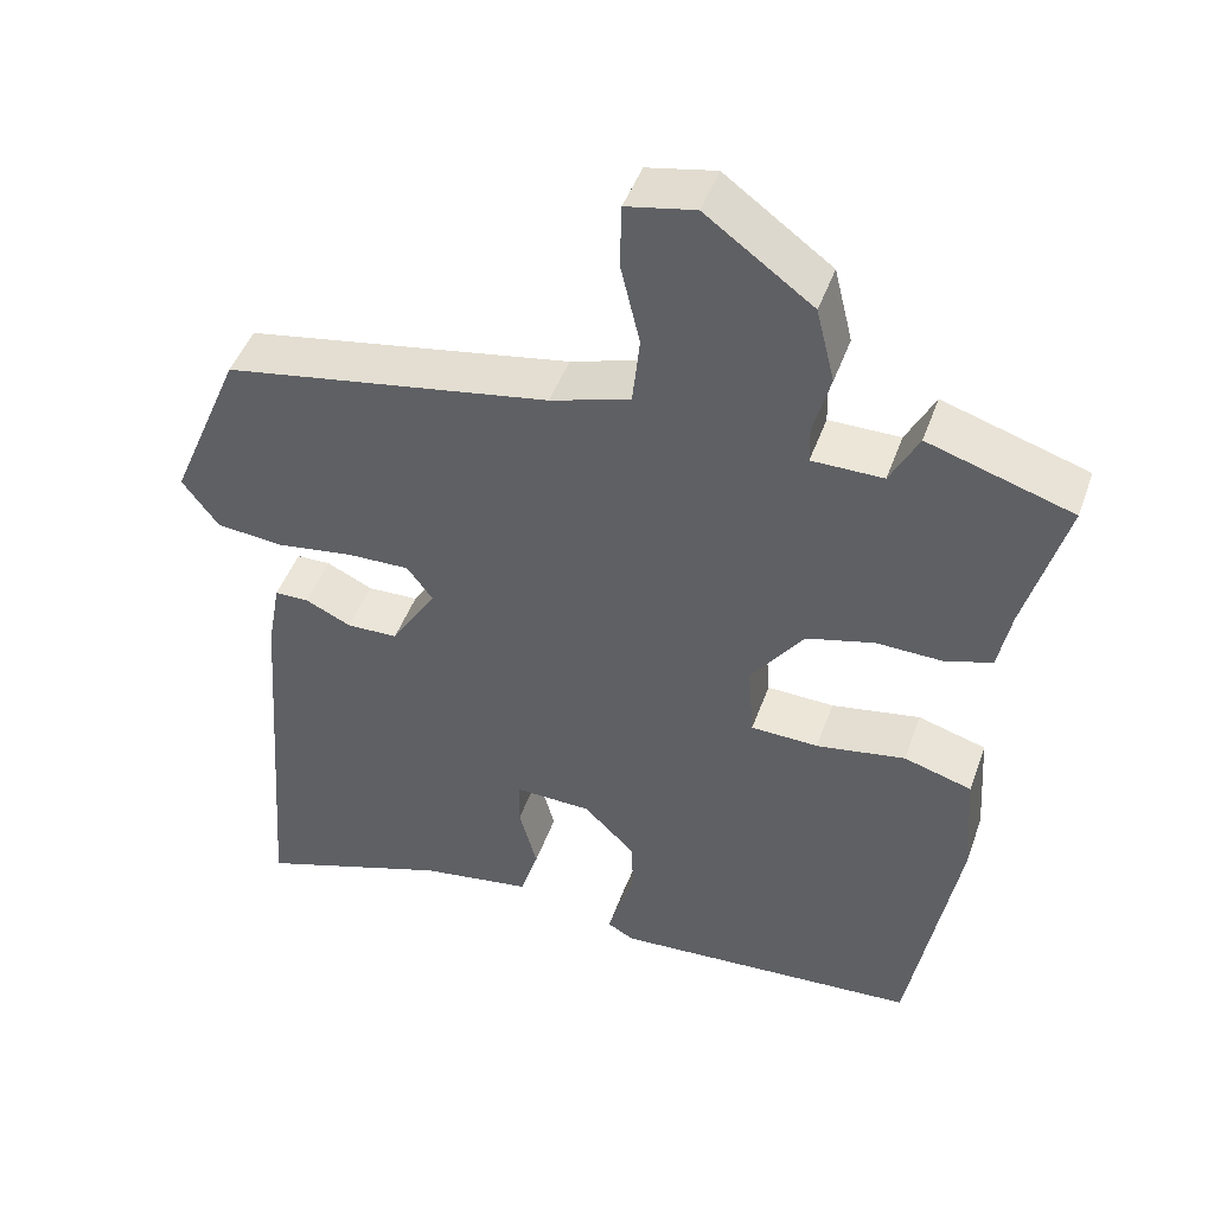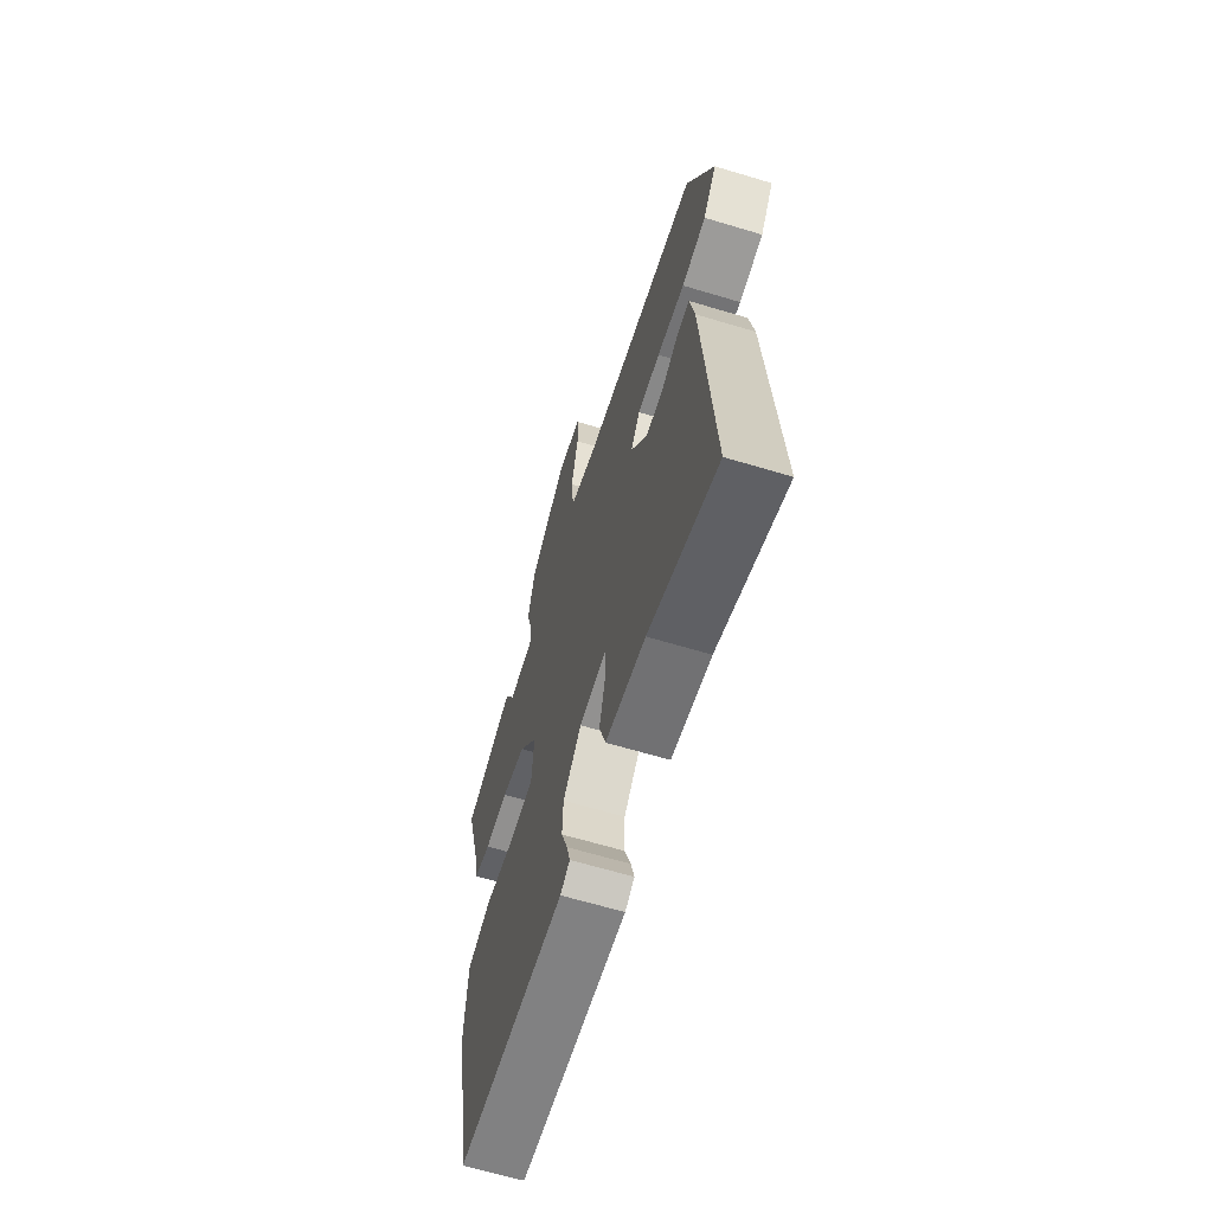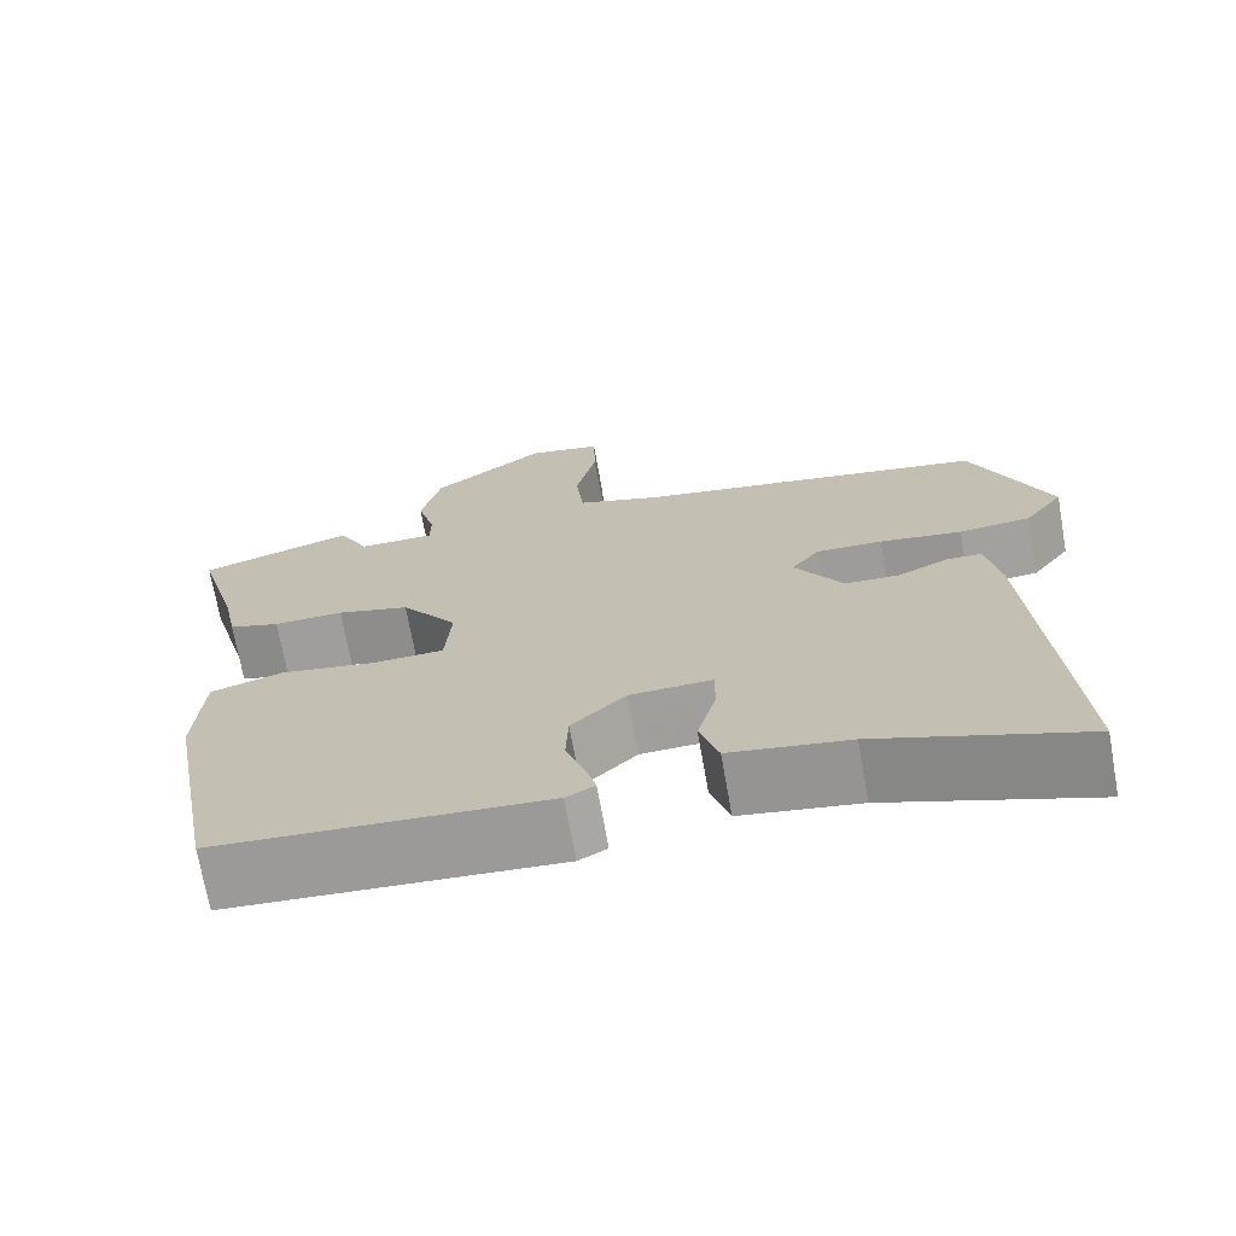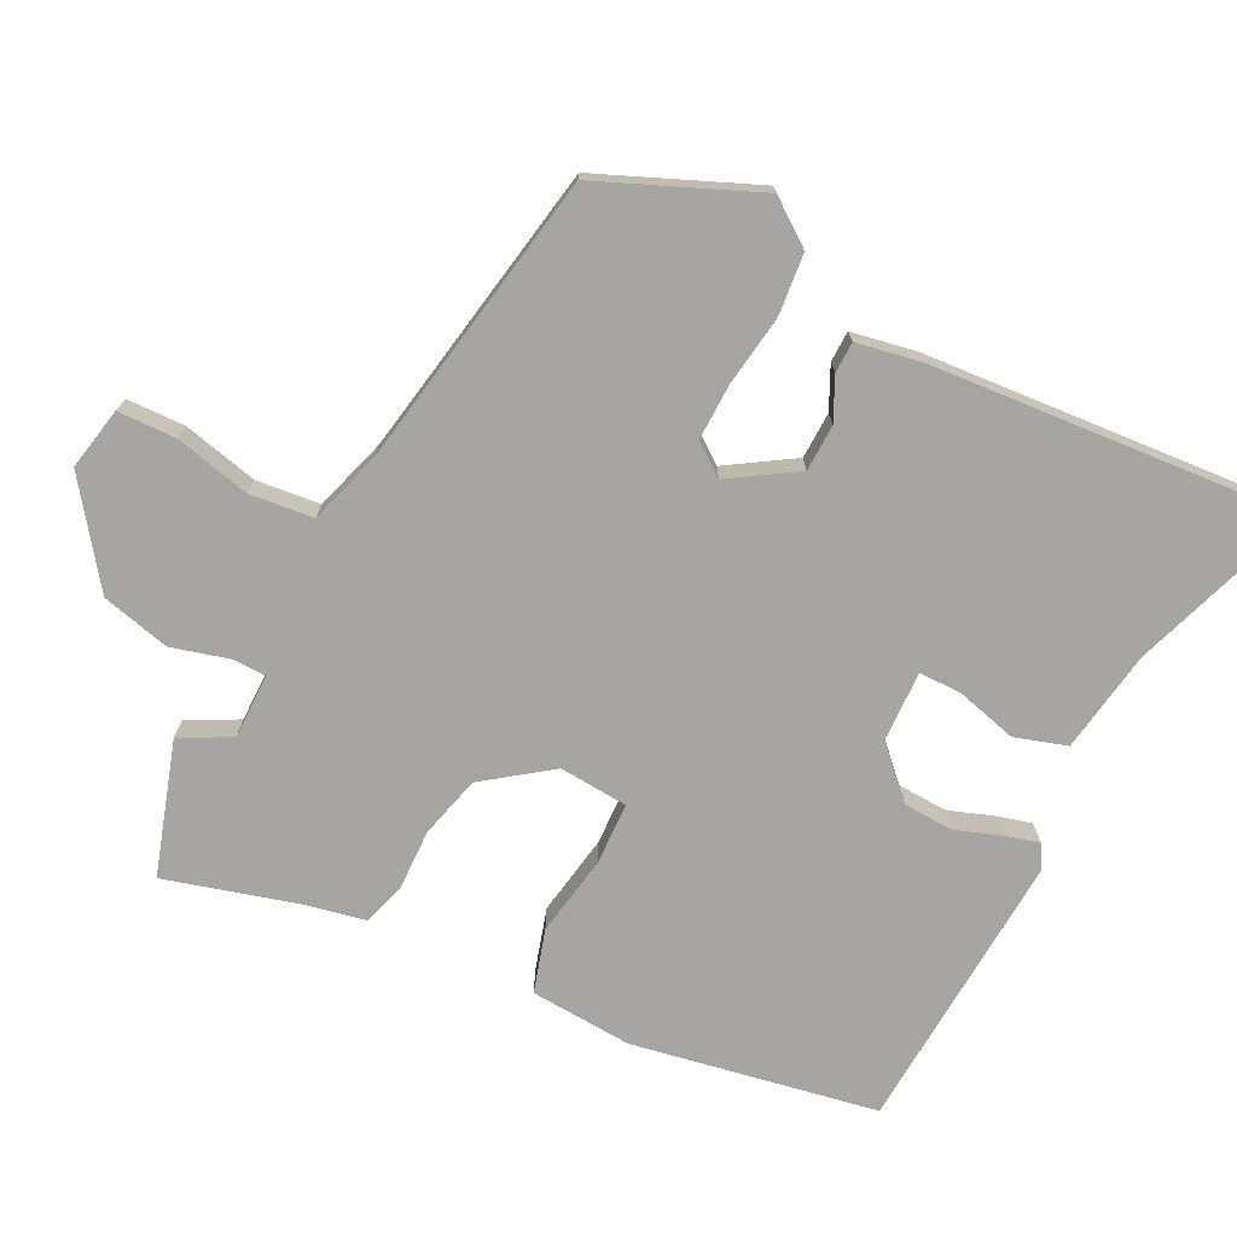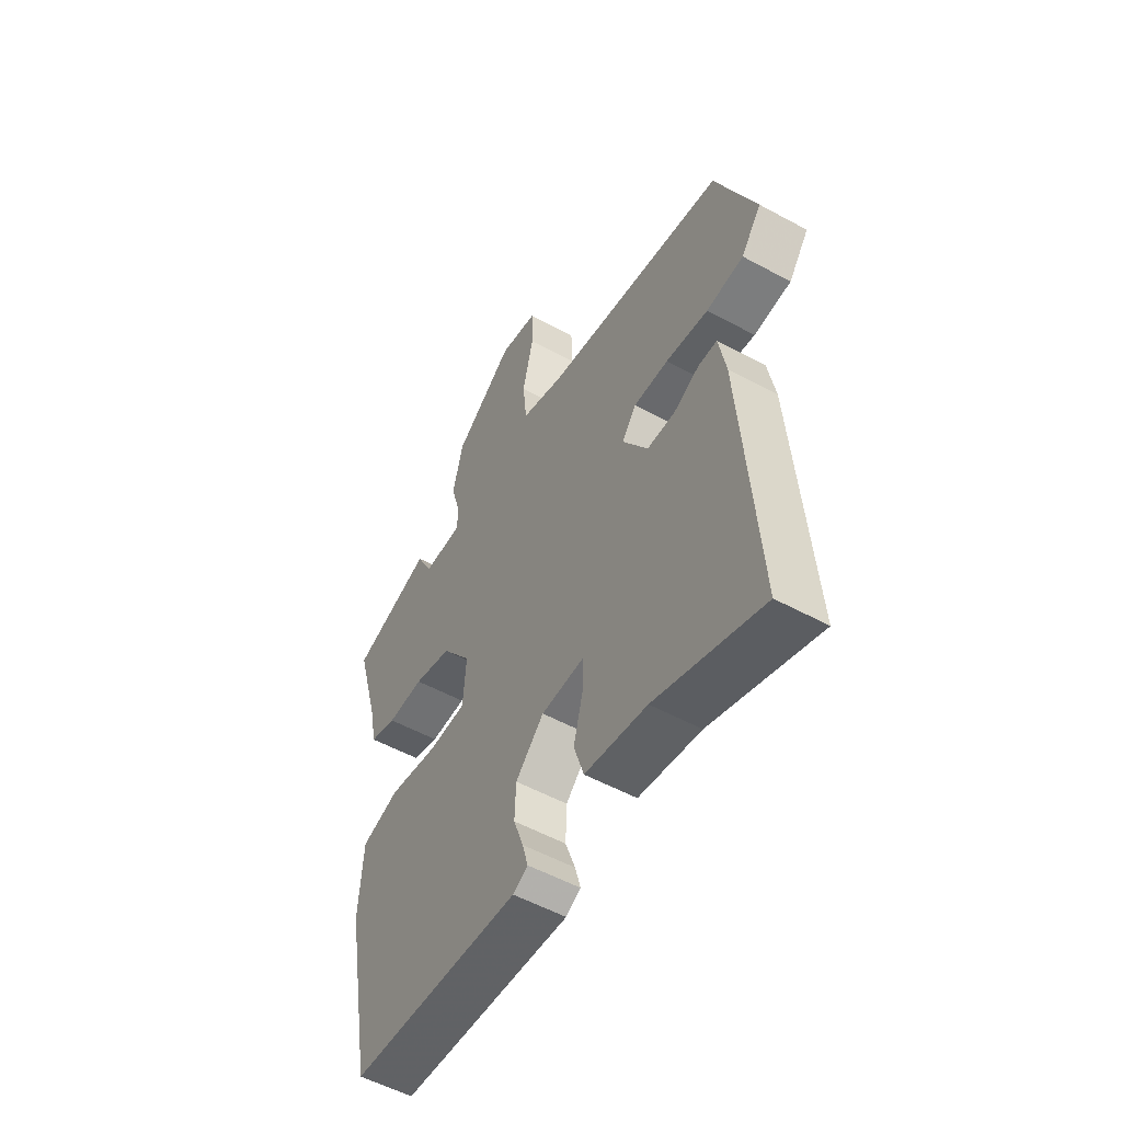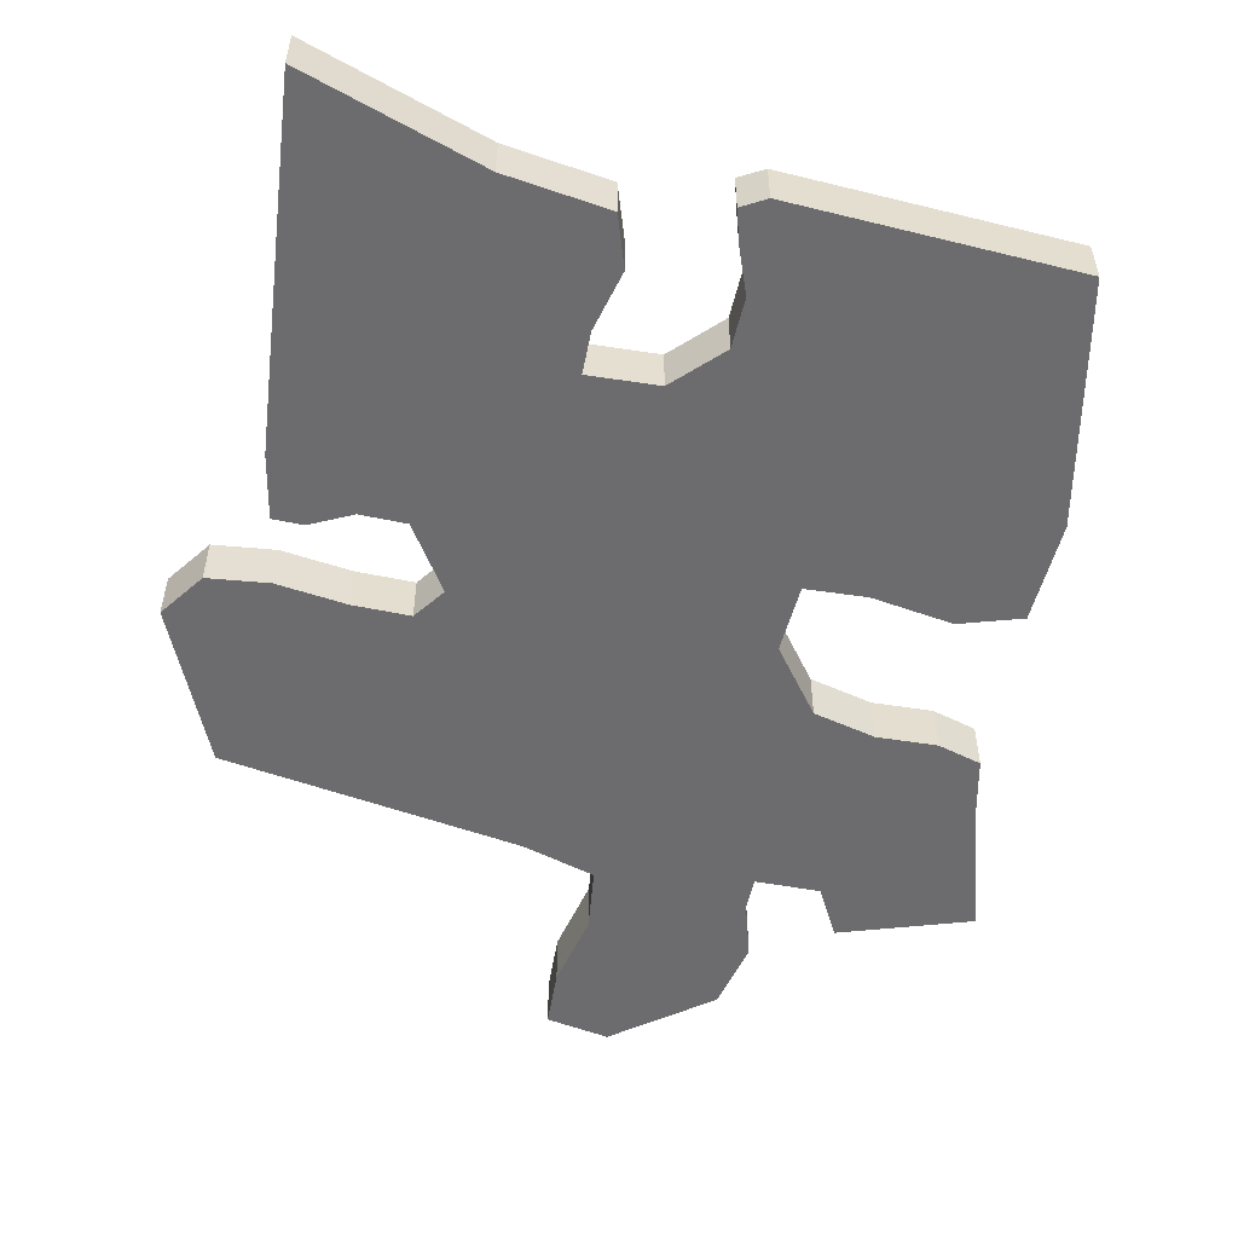
<metadata>
{"format":"obj","ext":"obj","renderer":"f3d","projection":"perspective","resolution":1024,"background":"white","views":[{"elev":46.5,"azim":-160.8,"up":"+Z"},{"elev":-64.3,"azim":73.1,"up":"+Z"},{"elev":-70.6,"azim":10.1,"up":"+Z"},{"elev":-73.8,"azim":63.4,"up":"+Y"},{"elev":-54.0,"azim":59.9,"up":"+Z"},{"elev":-53.8,"azim":169.0,"up":"+Y"}]}
</metadata>
<code>
v 0.487 0.07 -0.553
v 0.249 0.07 -0.47
v 0.111 0.07 -0.448
v 0.089 0.07 -0.378
v 0.111 0.07 -0.296
v 0.111 0.07 -0.238
v 0.016 0.07 -0.241
v -0.047 0.07 -0.303
v -0.05 0.07 -0.371
v -0.028 0.07 -0.433
v -0.016 0.07 -0.478
v -0.049 0.07 -0.496
v -0.428 0.07 -0.471
v -0.488 0.07 -0.142
v -0.479 0.07 -0.004
v -0.395 0.07 0.021
v -0.285 0.07 0.002
v -0.202 0.07 0.005
v -0.195 0.07 0.098
v -0.26 0.07 0.187
v -0.344 0.07 0.209
v -0.425 0.07 0.207
v -0.484 0.07 0.225
v -0.5 0.07 0.305
v -0.55 0.07 0.484
v -0.372 0.07 0.54
v -0.337 0.07 0.472
v -0.249 0.07 0.472
v -0.248 0.07 0.518
v -0.269 0.07 0.595
v -0.246 0.07 0.688
v -0.114 0.07 0.785
v -0.029 0.07 0.768
v -0.027 0.07 0.689
v -0.051 0.07 0.587
v -0.042 0.07 0.501
v 0.057 0.07 0.47
v 0.46 0.07 0.399
v 0.549 0.07 0.187
v 0.504 0.07 0.126
v 0.421 0.07 0.118
v 0.326 0.07 0.132
v 0.249 0.07 0.134
v 0.217 0.07 0.091
v 0.273 0.07 0.002
v 0.336 0.07 0
v 0.393 0.07 0.027
v 0.435 0.07 0.026
v 0.451 0.07 -0.062
v 0.487 0 -0.553
v 0.249 0 -0.47
v 0.111 0 -0.448
v 0.089 0 -0.378
v 0.111 0 -0.296
v 0.111 0 -0.238
v 0.016 0 -0.241
v -0.047 0 -0.303
v -0.05 0 -0.371
v -0.028 0 -0.433
v -0.016 0 -0.478
v -0.049 0 -0.496
v -0.428 0 -0.471
v -0.488 0 -0.142
v -0.479 0 -0.004
v -0.395 0 0.021
v -0.285 0 0.002
v -0.202 0 0.005
v -0.195 0 0.098
v -0.26 0 0.187
v -0.344 0 0.209
v -0.425 0 0.207
v -0.484 0 0.225
v -0.5 0 0.305
v -0.55 0 0.484
v -0.372 0 0.54
v -0.337 0 0.472
v -0.249 0 0.472
v -0.248 0 0.518
v -0.269 0 0.595
v -0.246 0 0.688
v -0.114 0 0.785
v -0.029 0 0.768
v -0.027 0 0.689
v -0.051 0 0.587
v -0.042 0 0.501
v 0.057 0 0.47
v 0.46 0 0.399
v 0.549 0 0.187
v 0.504 0 0.126
v 0.421 0 0.118
v 0.326 0 0.132
v 0.249 0 0.134
v 0.217 0 0.091
v 0.273 0 0.002
v 0.336 0 0
v 0.393 0 0.027
v 0.435 0 0.026
v 0.451 0 -0.062
f 49 1 2
f 48 49 2
f 47 48 2
f 46 47 2
f 3 4 5
f 2 3 5
f 46 2 5
f 45 46 5
f 44 45 5 6
f 40 41 42
f 39 40 42
f 38 39 42
f 37 38 42
f 36 37 42 43
f 33 34 35
f 32 33 35
f 31 32 35
f 30 31 35
f 29 30 35
f 28 29 35 36
f 24 25 26 27
f 24 27 28
f 23 24 28
f 22 23 28
f 21 22 28
f 36 43 44
f 28 36 44
f 21 28 44
f 20 21 44
f 15 16 17
f 14 15 17
f 13 14 17
f 12 13 17
f 11 12 17
f 10 11 17
f 9 10 17
f 8 9 17 18
f 7 8 18 19
f 19 20 44 6
f 6 7 19
f 51 50 98
f 51 98 97
f 51 97 96
f 51 96 95
f 54 53 52
f 54 52 51
f 54 51 95
f 54 95 94
f 55 54 94 93
f 91 90 89
f 91 89 88
f 91 88 87
f 91 87 86
f 92 91 86 85
f 84 83 82
f 84 82 81
f 84 81 80
f 84 80 79
f 84 79 78
f 85 84 78 77
f 76 75 74 73
f 77 76 73
f 77 73 72
f 77 72 71
f 77 71 70
f 93 92 85
f 93 85 77
f 93 77 70
f 93 70 69
f 66 65 64
f 66 64 63
f 66 63 62
f 66 62 61
f 66 61 60
f 66 60 59
f 66 59 58
f 67 66 58 57
f 68 67 57 56
f 55 93 69 68
f 68 56 55
f 1 50 51 2
f 2 51 52 3
f 3 52 53 4
f 4 53 54 5
f 5 54 55 6
f 6 55 56 7
f 7 56 57 8
f 8 57 58 9
f 9 58 59 10
f 10 59 60 11
f 11 60 61 12
f 12 61 62 13
f 13 62 63 14
f 14 63 64 15
f 15 64 65 16
f 16 65 66 17
f 17 66 67 18
f 18 67 68 19
f 19 68 69 20
f 20 69 70 21
f 21 70 71 22
f 22 71 72 23
f 23 72 73 24
f 24 73 74 25
f 25 74 75 26
f 26 75 76 27
f 27 76 77 28
f 28 77 78 29
f 29 78 79 30
f 30 79 80 31
f 31 80 81 32
f 32 81 82 33
f 33 82 83 34
f 34 83 84 35
f 35 84 85 36
f 36 85 86 37
f 37 86 87 38
f 38 87 88 39
f 39 88 89 40
f 40 89 90 41
f 41 90 91 42
f 42 91 92 43
f 43 92 93 44
f 44 93 94 45
f 45 94 95 46
f 46 95 96 47
f 47 96 97 48
f 48 97 98 49
f 49 98 50 1

</code>
